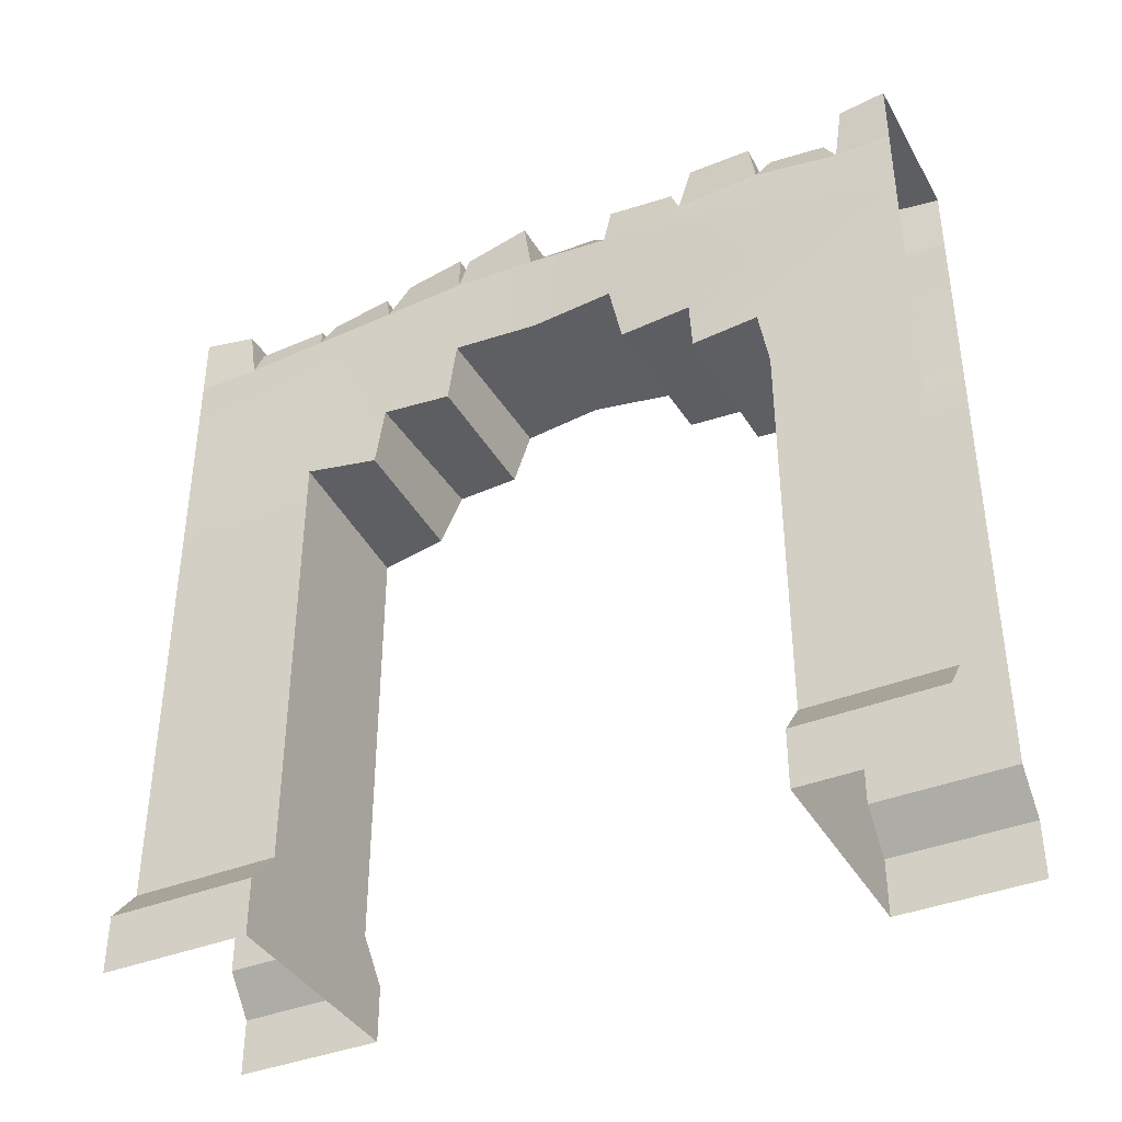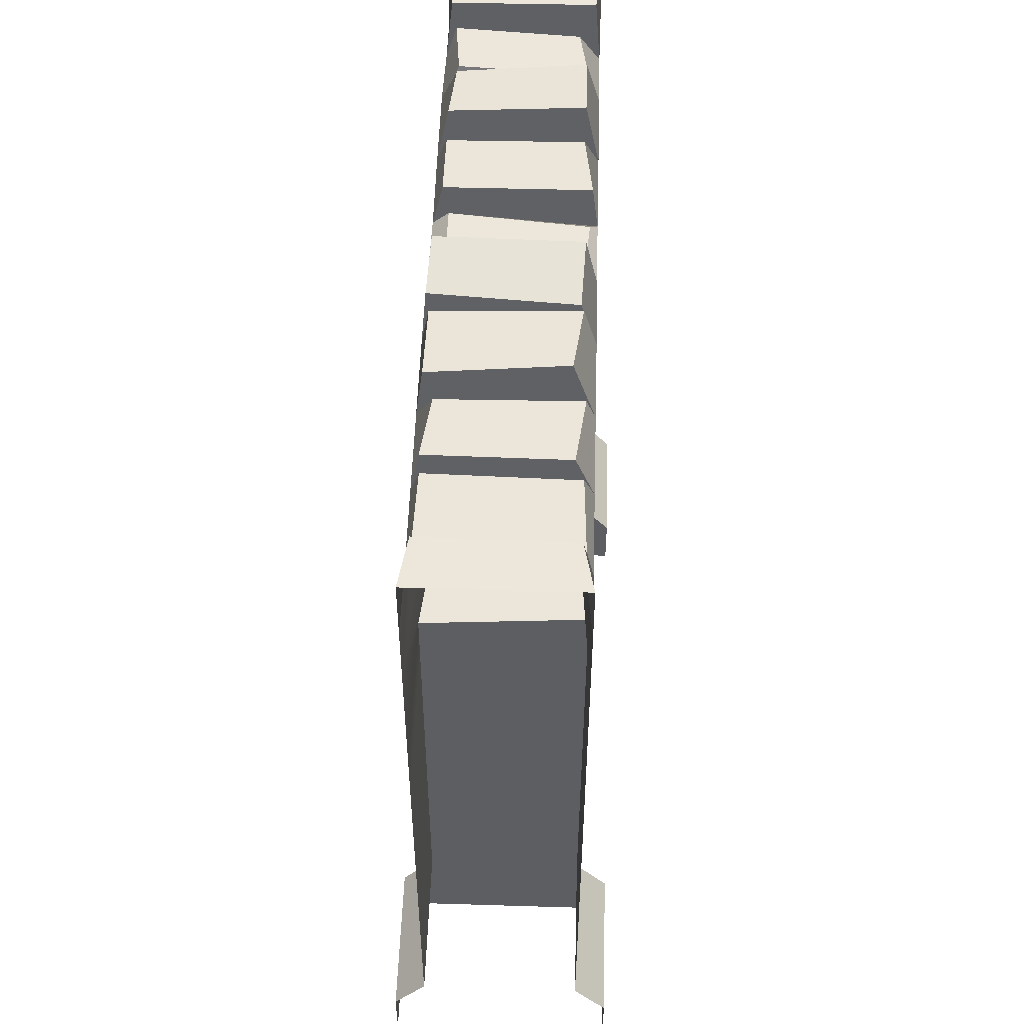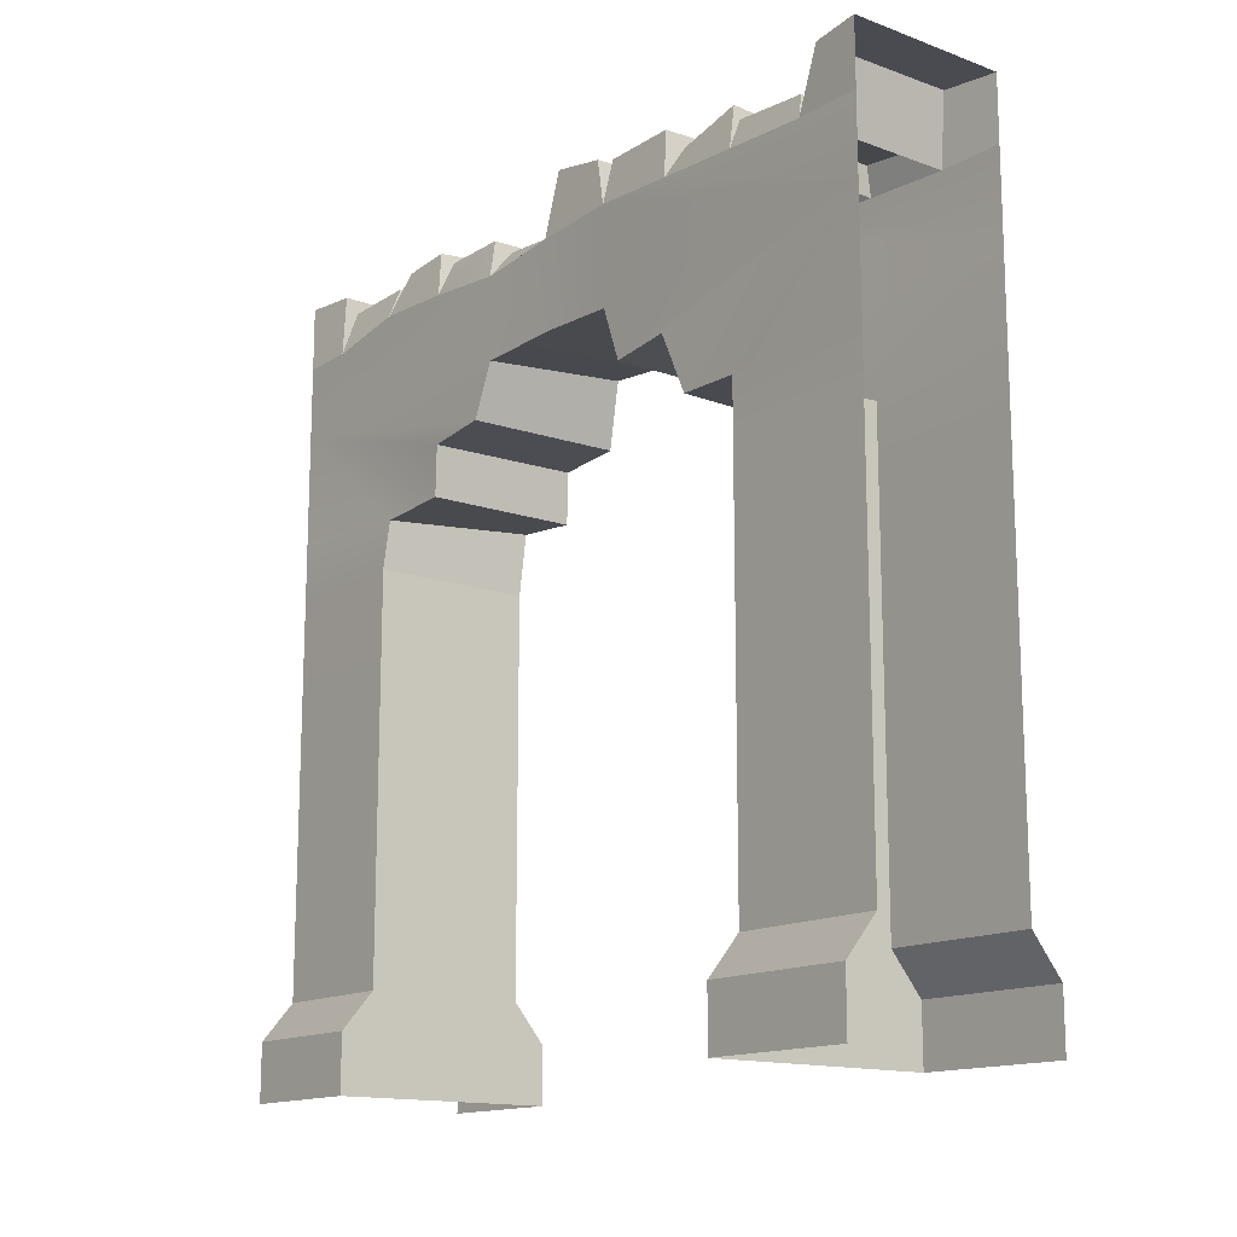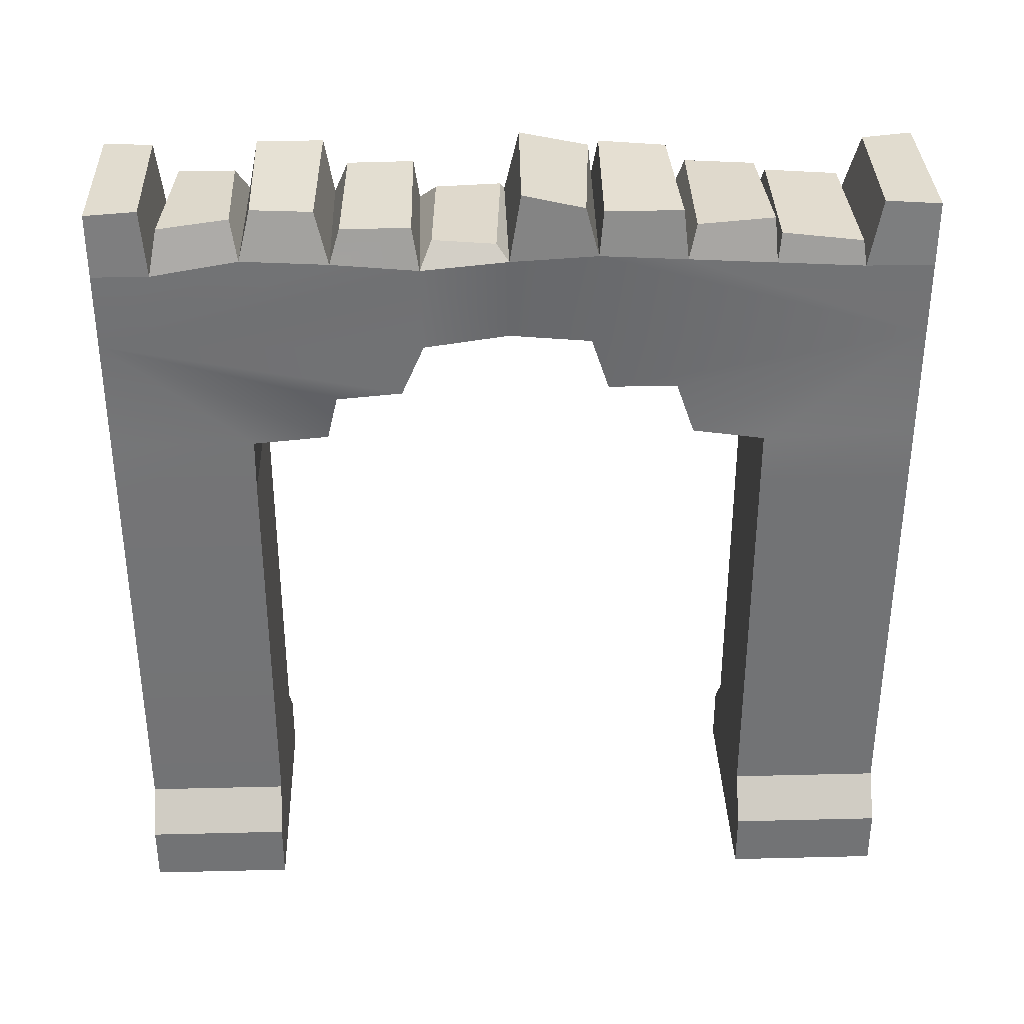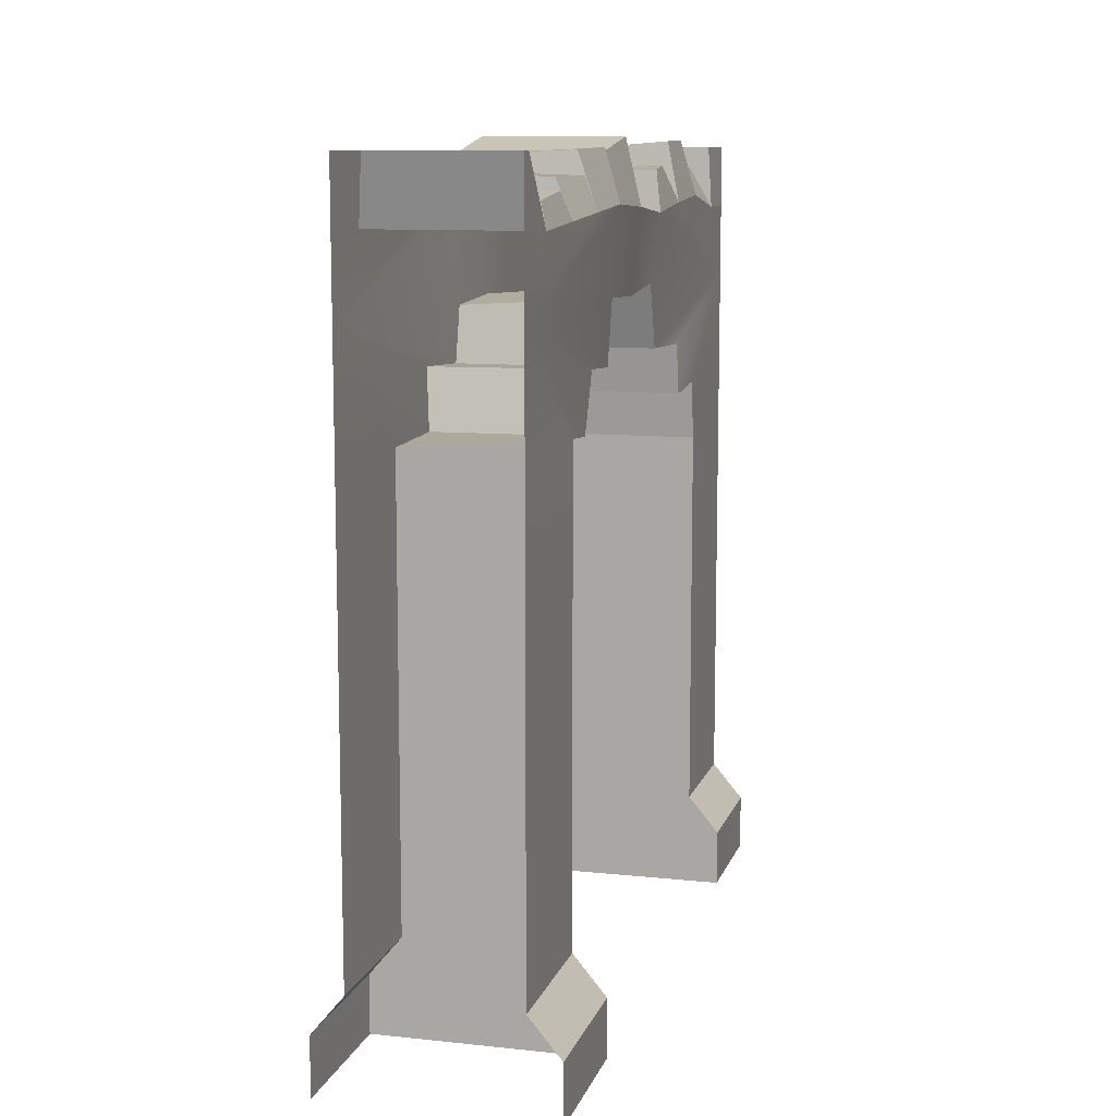
<metadata>
{"format":"obj","ext":"obj","renderer":"f3d","projection":"perspective","resolution":1024,"background":"white","views":[{"elev":-38.8,"azim":-63.1,"up":"+Y"},{"elev":51.0,"azim":-178.1,"up":"+Y"},{"elev":-14.6,"azim":141.8,"up":"+Y"},{"elev":34.3,"azim":88.1,"up":"+Y"},{"elev":10.4,"azim":-165.0,"up":"+Y"}]}
</metadata>
<code>
v -0.4364 2.465 -2.186
v -0.5 2.465 -2.5
v 0.5 2.465 -2.5
v 0.4525 2.465 -2.173
v -0.5 2.465 2.5
v -0.4675 2.465 2.198
v 0.4557 2.465 2.191
v 0.5 2.465 2.5
v -0.7 -2.175 -2.5
v -0.7 -2.175 -1.559
v -0.7 -2.535 -1.559
v -0.7 -2.535 -2.5
v -0.5 -1.935 -2.5
v -0.5 -1.935 -1.559
v -0.7 -2.175 -1.559
v -0.7 -2.175 -2.5
v -0.4396 2.255 -1.595
v -0.4595 2.215 -2.049
v 0.4643 2.215 -2.069
v 0.4468 2.265 -1.582
v 0.5 -1.935 -1.559
v 0.5 -1.935 -2.5
v 0.7 -2.175 -2.5
v 0.7 -2.175 -1.559
v 0.7 -2.175 -1.559
v 0.7 -2.175 -2.5
v 0.7 -2.535 -2.5
v 0.7 -2.535 -1.559
v -0.5 2.065 -2.089
v -0.4364 2.465 -2.186
v 0.4525 2.465 -2.173
v 0.5 2.065 -2.089
v 0.5 2.065 -2.089
v 0.4525 2.465 -2.173
v 0.5 2.465 -2.5
v 0.5 2.065 -2.5
v -0.5 2.065 -2.5
v -0.5 2.465 -2.5
v -0.4364 2.465 -2.186
v -0.5 2.065 -2.089
v 0.5 2.065 2.5
v 0.5 2.465 2.5
v 0.4557 2.465 2.191
v 0.5 2.065 2.153
v 0.5 2.065 2.153
v 0.4557 2.465 2.191
v -0.4675 2.465 2.198
v -0.5 2.065 2.153
v -0.5 2.065 2.153
v -0.4675 2.465 2.198
v -0.5 2.465 2.5
v -0.5 2.065 2.5
v -0.4526 2.165 0.4605
v -0.4224 2.195 0.05859
v 0.3998 2.195 0.1056
v 0.3961 2.225 0.4888
v -0.5 1.599 -2.5
v -0.5 2.155 -0.4983
v -0.46 1.625 -0.52
v -0.45 1.235 -0.58
v -0.44 1.599 0.032
v -0.5 2.125 0.032
v -0.44 1.645 0.5623
v -0.5 2.075 0.5623
v -0.5 2.125 -1.029
v -0.5 2.095 -1.559
v -0.5 2.065 -2.089
v -0.5 2.065 -2.5
v -0.47 1.265 -1.029
v -0.45 0.8996 -1.1
v -0.5 0.945 -1.559
v -0.5 0.945 -2.5
v -0.5 0.5549 -2.5
v -0.5 0.5549 -1.559
v -0.5 -1.935 -2.5
v -0.5 -1.935 -1.559
v -0.5 1.599 2.5
v -0.45 1.235 0.65
v -0.49 1.225 1.12
v -0.5 0.8996 1.14
v -0.5 0.935 1.56
v -0.5 0.935 2.5
v -0.5 0.5549 2.5
v -0.5 0.5549 1.623
v -0.5 -1.935 1.623
v -0.5 -1.935 2.5
v -0.5 2.065 2.153
v -0.5 2.065 2.5
v -0.5 2.155 1.623
v -0.5 2.125 1.093
v -0.4211 2.475 -0.5451
v -0.3672 2.465 -0.9565
v 0.4593 2.425 -0.9949
v 0.4512 2.425 -0.5251
v -0.4137 2.505 1.552
v -0.4147 2.505 1.146
v 0.4288 2.435 1.174
v 0.3941 2.435 1.551
v -0.444 2.325 -1.089
v -0.3902 2.325 -1.514
v 0.4474 2.365 -1.537
v 0.4003 2.305 -1.083
v -0.7 -2.175 1.623
v -0.7 -2.175 2.5
v -0.7 -2.535 2.5
v -0.7 -2.535 1.623
v -0.5 -1.935 1.623
v -0.5 -1.935 2.5
v -0.7 -2.175 2.5
v -0.7 -2.175 1.623
v -0.3678 2.335 2.039
v -0.4287 2.305 1.702
v 0.3888 2.375 1.672
v 0.4262 2.335 2.101
v 0.5 -1.935 2.5
v 0.5 -1.935 1.623
v 0.7 -2.175 1.623
v 0.7 -2.175 2.5
v 0.7 -2.175 2.5
v 0.7 -2.175 1.623
v 0.7 -2.535 1.623
v 0.7 -2.535 2.5
v -0.4102 2.355 1.003
v -0.4647 2.335 0.5979
v 0.4365 2.325 0.6058
v 0.4341 2.325 1.029
v 0.5 1.599 2.5
v 0.5 2.075 0.5623
v 0.5 1.555 0.55
v 0.5 1.235 0.69
v 0.45 1.599 0.032
v 0.5 2.125 0.032
v 0.47 1.565 -0.47
v 0.5 2.155 -0.4983
v 0.5 2.125 1.093
v 0.5 2.155 1.623
v 0.5 2.065 2.153
v 0.5 2.065 2.5
v 0.49 1.195 1.093
v 0.45 0.8996 1.16
v 0.46 0.865 1.623
v 0.5 0.8996 2.5
v 0.5 0.5549 2.5
v 0.5 0.5549 1.623
v 0.5 -1.935 2.5
v 0.5 -1.935 1.623
v 0.5 1.599 -2.5
v 0.5 2.125 -1.029
v 0.5 2.095 -1.559
v 0.5 2.065 -2.089
v 0.5 2.065 -2.5
v 0.5 0.865 -1.559
v 0.45 0.8996 -1.12
v 0.5 0.8996 -2.5
v 0.5 0.5549 -1.559
v 0.5 0.5549 -2.5
v 0.5 -1.935 -1.559
v 0.5 -1.935 -2.5
v 0.5 1.255 -1
v 0.46 1.235 -0.58
v -0.4252 2.535 -0.05621
v -0.4059 2.455 -0.4823
v 0.4739 2.455 -0.4174
v 0.4572 2.535 -0.0381
v -0.7 -2.175 -1.559
v 0.7 -2.175 -1.559
v 0.7 -2.535 -1.559
v -0.7 -2.535 -1.559
v -0.5 -1.935 -1.559
v 0.5 -1.935 -1.559
v -0.5 0.5549 -1.559
v 0.5 0.5549 -1.559
v 0.5 0.5549 -1.559
v -0.5 0.945 -1.559
v 0.5 0.865 -1.559
v 0.5 0.865 -1.559
v -0.5 0.945 -1.559
v -0.45 0.8996 -1.1
v 0.45 0.8996 -1.12
v 0.45 0.8996 -1.12
v -0.45 0.8996 -1.1
v -0.47 1.265 -1.029
v 0.5 1.255 -1
v 0.5 1.255 -1
v -0.47 1.265 -1.029
v -0.45 1.235 -0.58
v 0.46 1.235 -0.58
v 0.46 1.235 -0.58
v -0.45 1.235 -0.58
v -0.46 1.625 -0.52
v 0.47 1.565 -0.47
v 0.47 1.565 -0.47
v -0.46 1.625 -0.52
v -0.44 1.599 0.032
v 0.45 1.599 0.032
v -0.44 1.645 0.5623
v 0.5 1.555 0.55
v 0.5 1.555 0.55
v -0.44 1.645 0.5623
v -0.45 1.235 0.65
v 0.5 1.235 0.69
v 0.5 1.235 0.69
v -0.45 1.235 0.65
v -0.49 1.225 1.12
v 0.49 1.195 1.093
v 0.49 1.195 1.093
v -0.49 1.225 1.12
v -0.5 0.8996 1.14
v 0.45 0.8996 1.16
v 0.45 0.8996 1.16
v -0.5 0.8996 1.14
v -0.5 0.935 1.56
v 0.46 0.865 1.623
v 0.46 0.865 1.623
v -0.5 0.935 1.56
v -0.5 0.5549 1.623
v 0.5 0.5549 1.623
v -0.5 -1.935 1.623
v 0.5 -1.935 1.623
v 0.5 0.5549 1.623
v -0.5 0.5549 1.623
v -0.7 -2.175 1.623
v 0.7 -2.175 1.623
v -0.7 -2.535 1.623
v 0.7 -2.535 1.623
v -0.5 2.065 2.153
v -0.3678 2.335 2.039
v 0.4262 2.335 2.101
v 0.5 2.065 2.153
v 0.5 2.065 2.153
v 0.4262 2.335 2.101
v 0.3888 2.375 1.672
v 0.5 2.155 1.623
v 0.5 2.155 1.623
v 0.3888 2.375 1.672
v -0.4287 2.305 1.702
v -0.5 2.155 1.623
v -0.5 2.155 1.623
v -0.4287 2.305 1.702
v -0.3678 2.335 2.039
v -0.5 2.065 2.153
v -0.5 2.155 1.623
v -0.4137 2.505 1.552
v 0.3941 2.435 1.551
v 0.5 2.155 1.623
v 0.5 2.155 1.623
v 0.3941 2.435 1.551
v 0.4288 2.435 1.174
v 0.5 2.125 1.093
v 0.4341 2.325 1.029
v 0.4365 2.325 0.6058
v 0.5 2.075 0.5623
v 0.5 2.125 1.093
v 0.4288 2.435 1.174
v -0.4147 2.505 1.146
v -0.5 2.125 1.093
v -0.5 2.125 1.093
v -0.4147 2.505 1.146
v -0.4137 2.505 1.552
v -0.5 2.155 1.623
v -0.5 2.125 1.093
v -0.4102 2.355 1.003
v 0.4341 2.325 1.029
v 0.5 2.125 1.093
v 0.5 2.075 0.5623
v 0.4365 2.325 0.6058
v -0.4647 2.335 0.5979
v -0.5 2.075 0.5623
v -0.5 2.075 0.5623
v -0.4647 2.335 0.5979
v -0.4102 2.355 1.003
v -0.5 2.125 1.093
v -0.5 2.075 0.5623
v -0.4526 2.165 0.4605
v 0.3961 2.225 0.4888
v 0.5 2.075 0.5623
v 0.5 2.075 0.5623
v 0.3961 2.225 0.4888
v 0.3998 2.195 0.1056
v 0.5 2.125 0.032
v 0.5 2.125 0.032
v 0.3998 2.195 0.1056
v -0.4224 2.195 0.05859
v -0.5 2.125 0.032
v -0.5 2.125 0.032
v -0.4224 2.195 0.05859
v -0.4526 2.165 0.4605
v -0.5 2.075 0.5623
v -0.5 2.125 0.032
v -0.4252 2.535 -0.05621
v 0.4572 2.535 -0.0381
v 0.5 2.125 0.032
v 0.5 2.125 0.032
v 0.4572 2.535 -0.0381
v 0.4739 2.455 -0.4174
v 0.5 2.155 -0.4983
v 0.5 2.155 -0.4983
v 0.4739 2.455 -0.4174
v -0.4059 2.455 -0.4823
v -0.5 2.155 -0.4983
v -0.5 2.155 -0.4983
v -0.4059 2.455 -0.4823
v -0.4252 2.535 -0.05621
v -0.5 2.125 0.032
v -0.5 2.155 -0.4983
v -0.4211 2.475 -0.5451
v 0.4512 2.425 -0.5251
v 0.5 2.155 -0.4983
v 0.5 2.155 -0.4983
v 0.4512 2.425 -0.5251
v 0.4593 2.425 -0.9949
v 0.5 2.125 -1.029
v 0.5 2.125 -1.029
v 0.4593 2.425 -0.9949
v -0.3672 2.465 -0.9565
v -0.5 2.125 -1.029
v -0.5 2.125 -1.029
v -0.3672 2.465 -0.9565
v -0.4211 2.475 -0.5451
v -0.5 2.155 -0.4983
v -0.5 2.125 -1.029
v -0.444 2.325 -1.089
v 0.4003 2.305 -1.083
v 0.5 2.125 -1.029
v 0.5 2.125 -1.029
v 0.4003 2.305 -1.083
v 0.4474 2.365 -1.537
v 0.5 2.095 -1.559
v 0.5 2.095 -1.559
v 0.4474 2.365 -1.537
v -0.3902 2.325 -1.514
v -0.5 2.095 -1.559
v -0.5 2.095 -1.559
v -0.3902 2.325 -1.514
v -0.444 2.325 -1.089
v -0.5 2.125 -1.029
v -0.5 2.095 -1.559
v -0.4396 2.255 -1.595
v 0.4468 2.265 -1.582
v 0.5 2.095 -1.559
v 0.5 2.095 -1.559
v 0.4468 2.265 -1.582
v 0.4643 2.215 -2.069
v 0.5 2.065 -2.089
v 0.5 2.065 -2.089
v 0.4643 2.215 -2.069
v -0.4595 2.215 -2.049
v -0.5 2.065 -2.089
v -0.5 2.065 -2.089
v -0.4595 2.215 -2.049
v -0.4396 2.255 -1.595
v -0.5 2.095 -1.559
f 3 2 1
f 4 3 1
f 7 6 5
f 8 7 5
f 11 10 9
f 12 11 9
f 15 14 13
f 16 15 13
f 19 18 17
f 20 19 17
f 23 22 21
f 24 23 21
f 27 26 25
f 28 27 25
f 31 30 29
f 32 31 29
f 35 34 33
f 36 35 33
f 39 38 37
f 40 39 37
f 43 42 41
f 44 43 41
f 47 46 45
f 48 47 45
f 51 50 49
f 52 51 49
f 55 54 53
f 56 55 53
f 59 58 57
f 60 59 57
f 59 61 58
f 61 62 58
f 61 63 62
f 63 64 62
f 57 58 65
f 66 57 65
f 57 66 67
f 68 57 67
f 69 60 57
f 70 69 57
f 71 70 57
f 72 71 57
f 72 73 71
f 73 74 71
f 73 75 74
f 75 76 74
f 77 64 63
f 78 77 63
f 78 79 77
f 79 80 77
f 80 81 77
f 81 82 77
f 82 81 83
f 81 84 83
f 84 85 83
f 85 86 83
f 77 88 87
f 89 77 87
f 77 89 90
f 64 77 90
f 93 92 91
f 94 93 91
f 97 96 95
f 98 97 95
f 101 100 99
f 102 101 99
f 105 104 103
f 106 105 103
f 109 108 107
f 110 109 107
f 113 112 111
f 114 113 111
f 117 116 115
f 118 117 115
f 121 120 119
f 122 121 119
f 125 124 123
f 126 125 123
f 129 128 127
f 130 129 127
f 129 131 128
f 131 132 128
f 131 133 132
f 133 134 132
f 128 135 127
f 135 136 127
f 136 137 127
f 137 138 127
f 130 127 139
f 127 140 139
f 140 127 141
f 127 142 141
f 141 142 143
f 144 141 143
f 143 145 144
f 145 146 144
f 147 134 133
f 148 134 147
f 149 148 147
f 150 149 147
f 151 150 147
f 147 153 152
f 154 147 152
f 152 155 154
f 155 156 154
f 155 157 156
f 157 158 156
f 153 147 159
f 147 160 159
f 160 147 133
f 163 162 161
f 164 163 161
f 167 166 165
f 168 167 165
f 165 166 169
f 166 170 169
f 169 170 171
f 170 172 171
f 174 171 173
f 175 174 173
f 178 177 176
f 179 178 176
f 182 181 180
f 183 182 180
f 186 185 184
f 187 186 184
f 190 189 188
f 191 190 188
f 194 193 192
f 195 194 192
f 196 194 195
f 197 196 195
f 200 199 198
f 201 200 198
f 204 203 202
f 205 204 202
f 208 207 206
f 209 208 206
f 212 211 210
f 213 212 210
f 216 215 214
f 217 216 214
f 220 219 218
f 221 220 218
f 218 219 222
f 219 223 222
f 222 223 224
f 223 225 224
f 228 227 226
f 229 228 226
f 232 231 230
f 233 232 230
f 236 235 234
f 237 236 234
f 240 239 238
f 241 240 238
f 244 243 242
f 245 244 242
f 248 247 246
f 249 248 246
f 251 250 249
f 252 251 249
f 255 254 253
f 256 255 253
f 259 258 257
f 260 259 257
f 263 262 261
f 264 263 261
f 267 266 265
f 268 267 265
f 271 270 269
f 272 271 269
f 275 274 273
f 276 275 273
f 279 278 277
f 280 279 277
f 283 282 281
f 284 283 281
f 287 286 285
f 288 287 285
f 291 290 289
f 292 291 289
f 295 294 293
f 296 295 293
f 299 298 297
f 300 299 297
f 303 302 301
f 304 303 301
f 307 306 305
f 308 307 305
f 311 310 309
f 312 311 309
f 315 314 313
f 316 315 313
f 319 318 317
f 320 319 317
f 323 322 321
f 324 323 321
f 327 326 325
f 328 327 325
f 331 330 329
f 332 331 329
f 335 334 333
f 336 335 333
f 339 338 337
f 340 339 337
f 343 342 341
f 344 343 341
f 347 346 345
f 348 347 345
f 351 350 349
f 352 351 349

</code>
